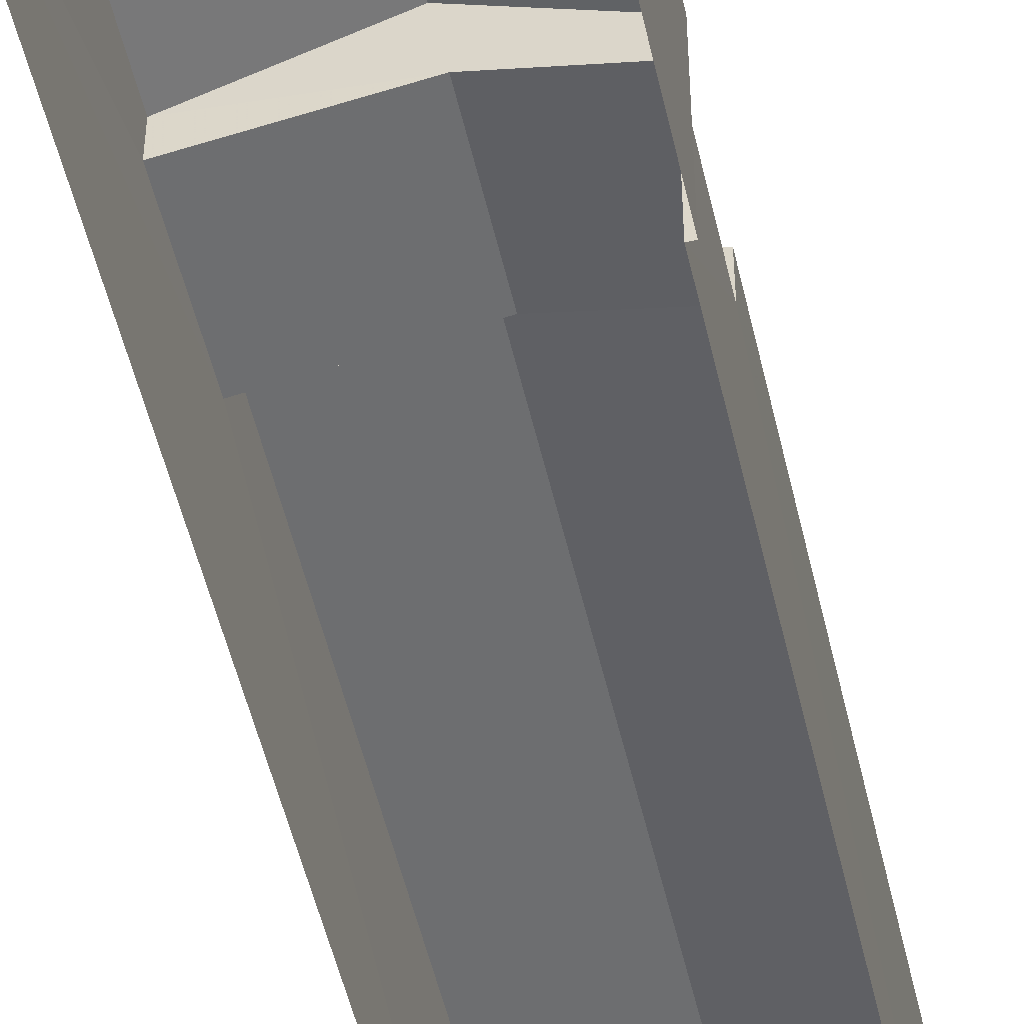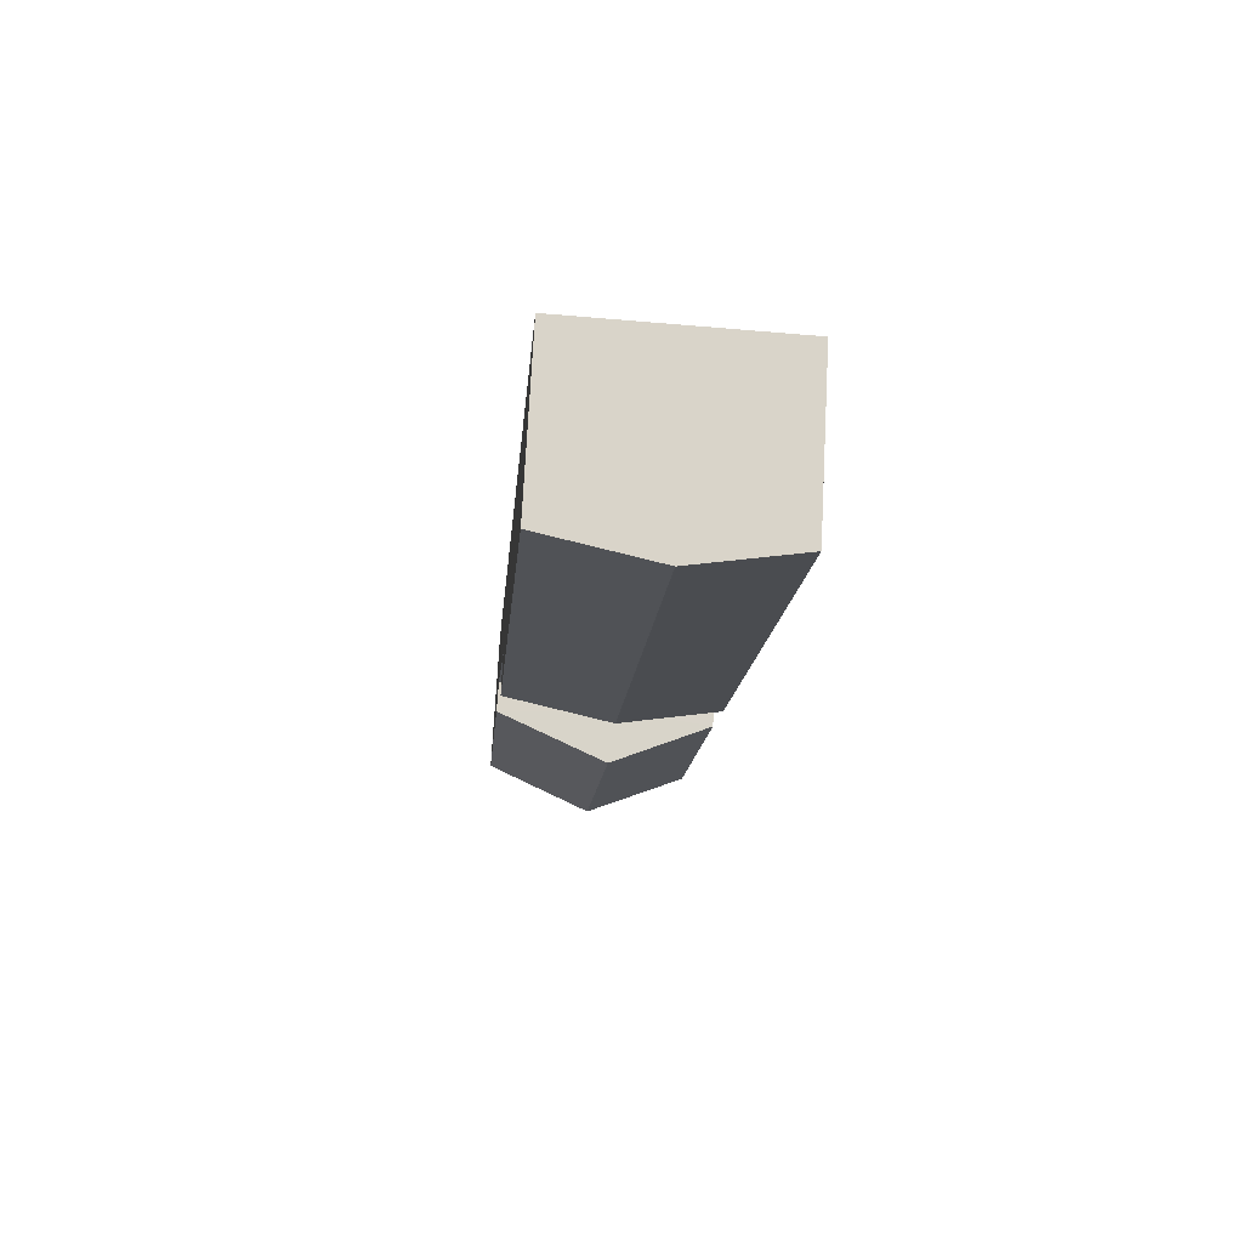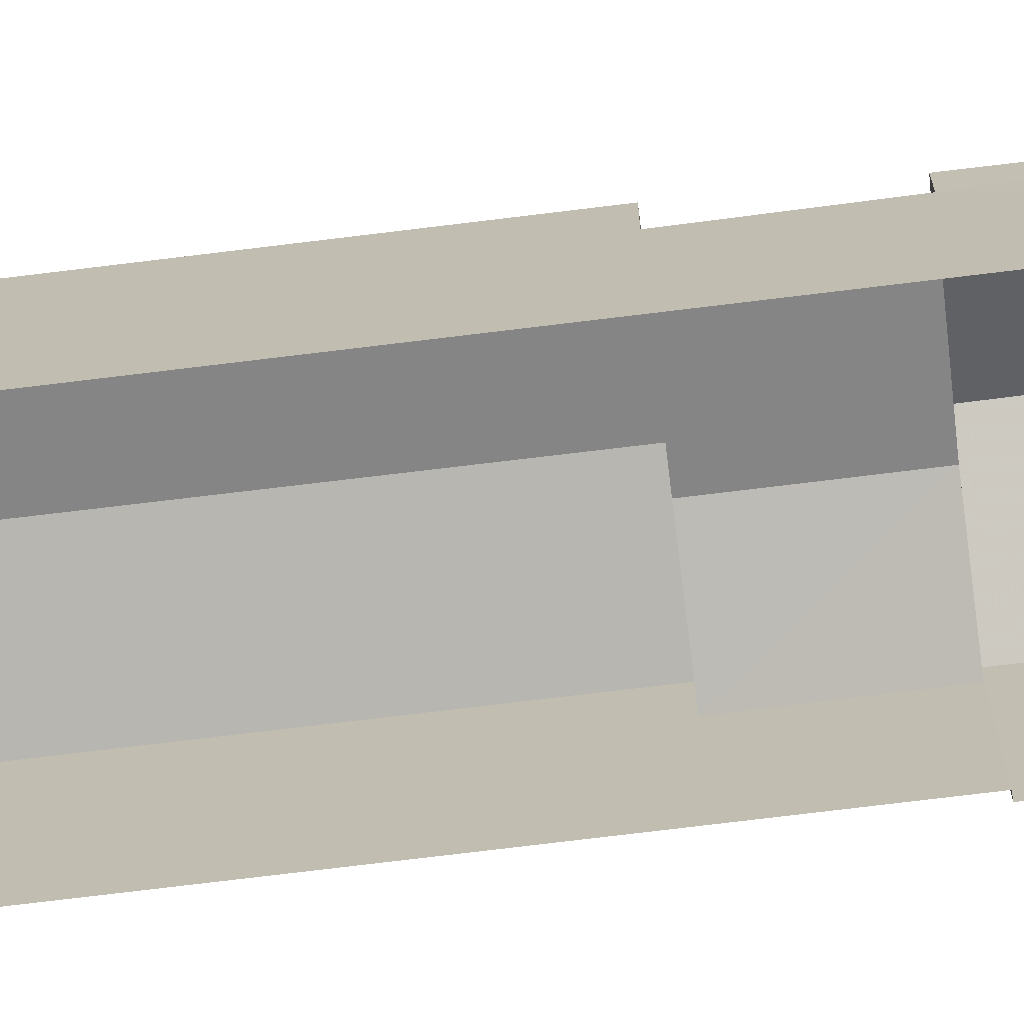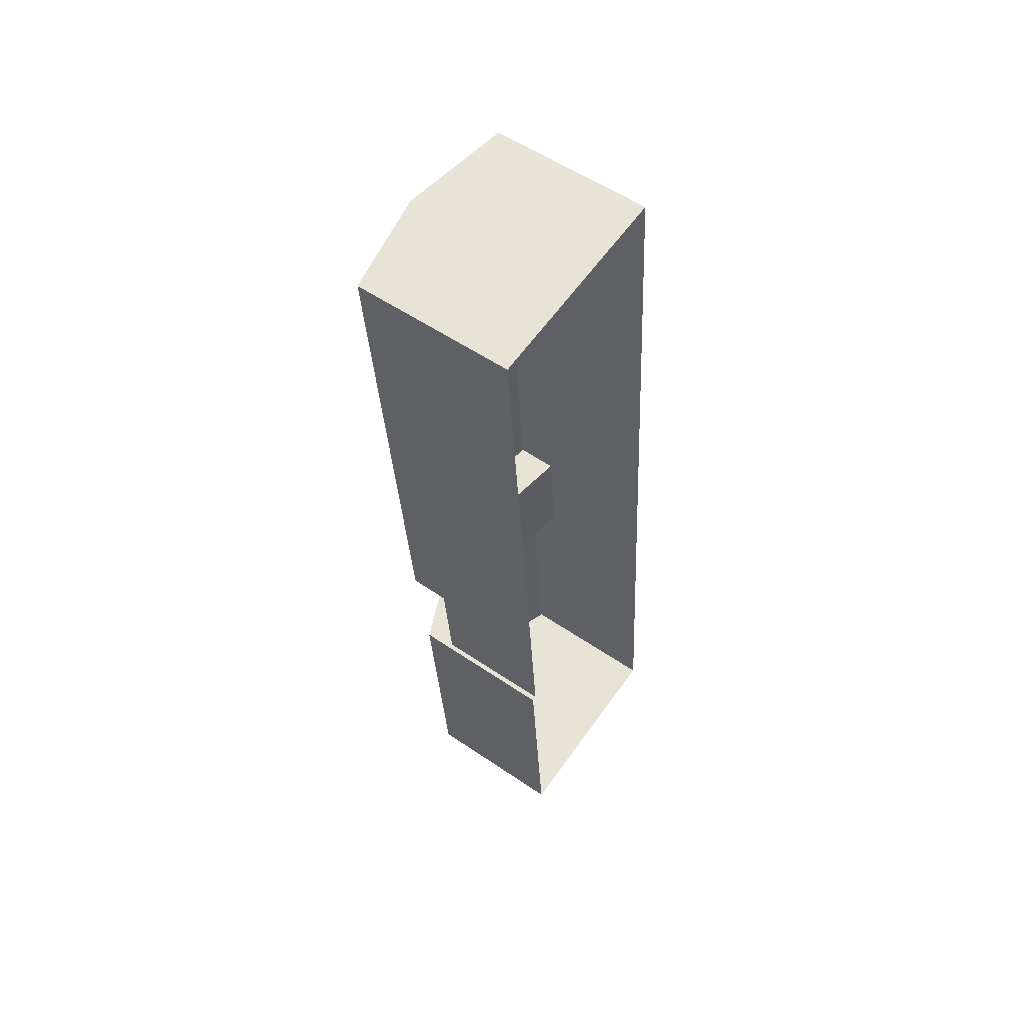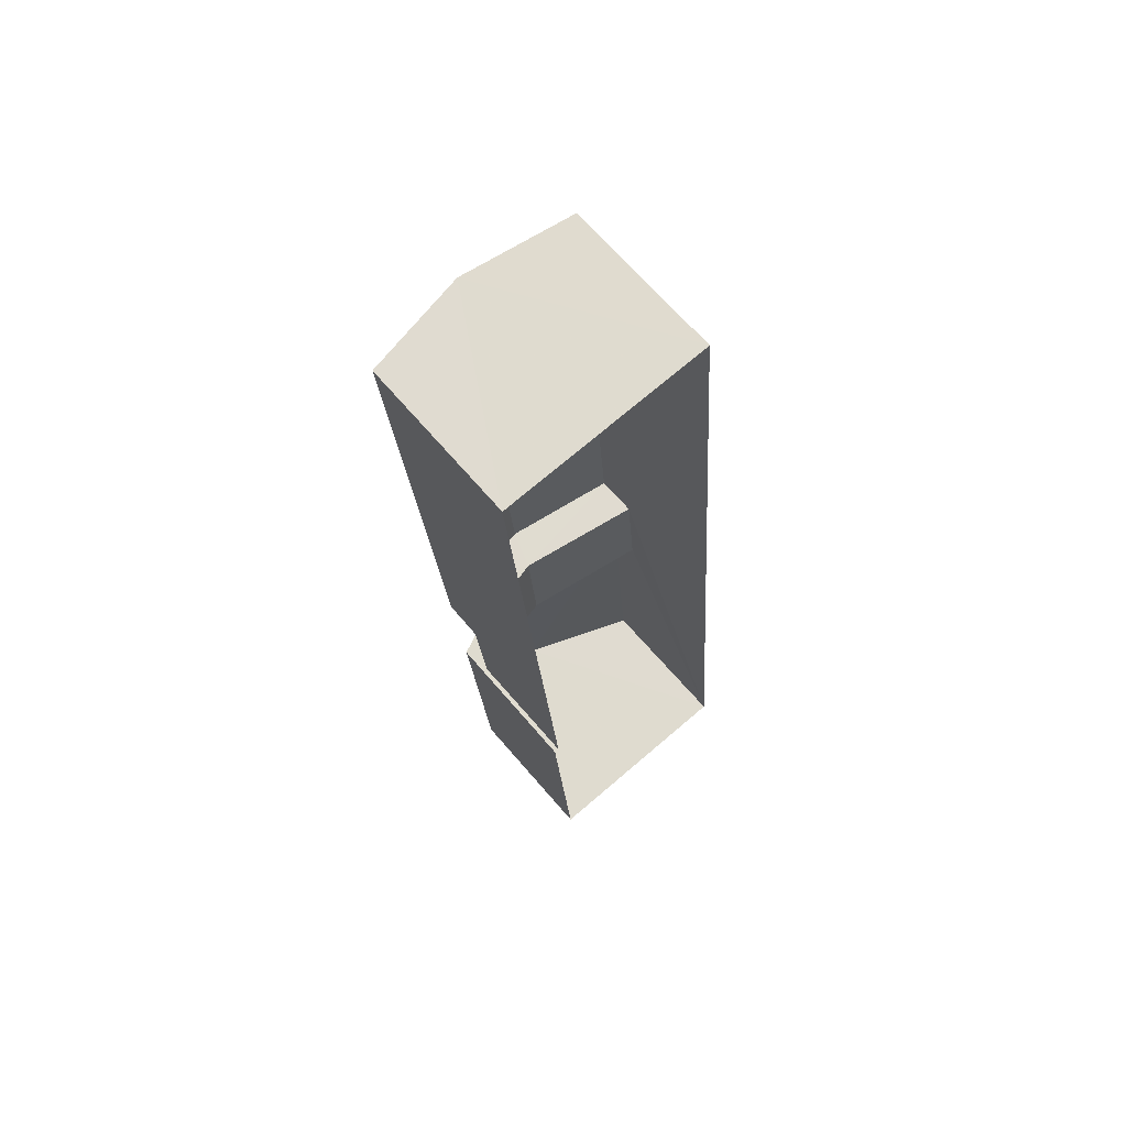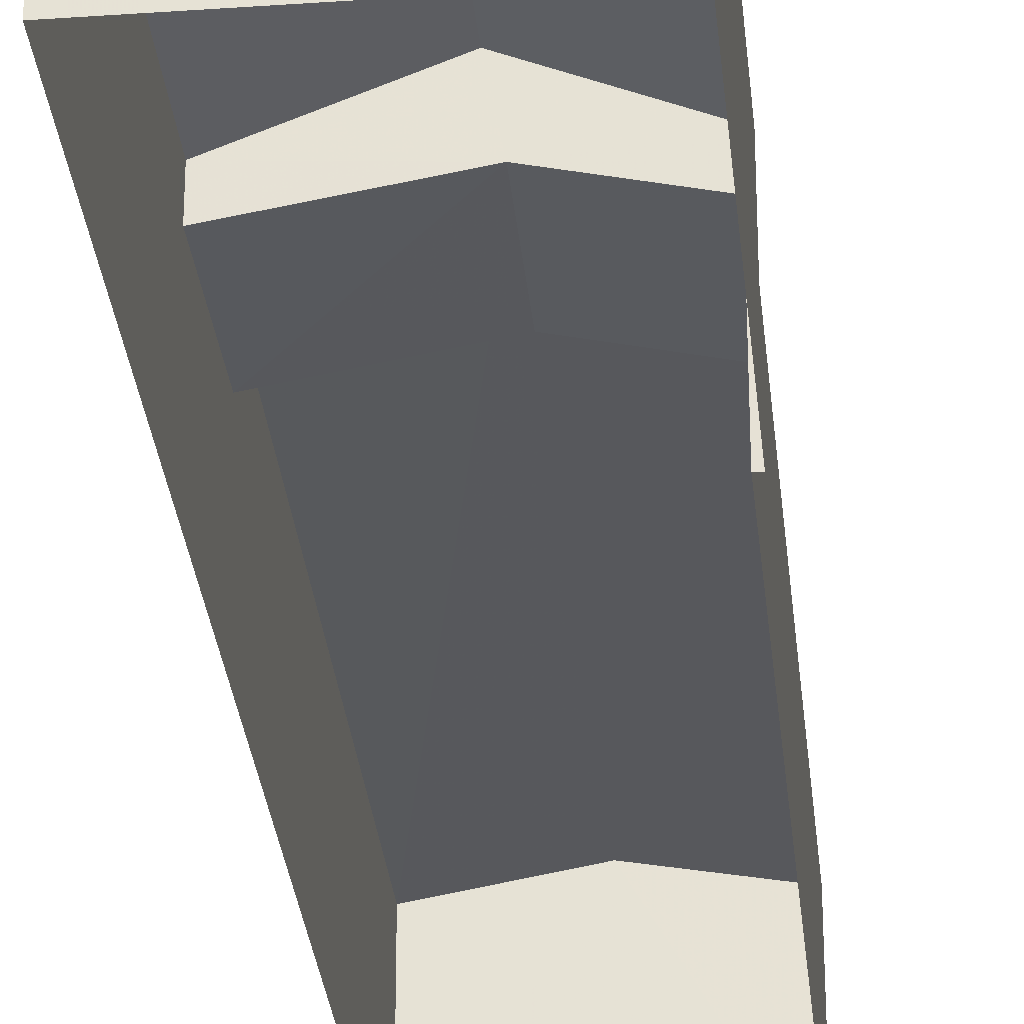
<metadata>
{"format":"obj","ext":"obj","renderer":"f3d","projection":"perspective","resolution":1024,"background":"white","views":[{"elev":-51.6,"azim":8.2,"up":"+Z"},{"elev":75.5,"azim":3.1,"up":"+Y"},{"elev":-71.4,"azim":-87.6,"up":"+Z"},{"elev":55.9,"azim":125.6,"up":"+Y"},{"elev":65.8,"azim":139.8,"up":"+Y"},{"elev":-30.6,"azim":1.1,"up":"+Z"}]}
</metadata>
<code>
v -3.728e+05 -1.052e+05 23.82
v -3.728e+05 -1.052e+05 23.83
v -3.728e+05 -1.052e+05 23.82
v -3.729e+05 -1.053e+05 23.84
v -3.728e+05 -1.053e+05 23.84
v -3.728e+05 -1.052e+05 23.83
v -3.729e+05 -1.052e+05 29.45
v -3.729e+05 -1.053e+05 29.46
v -3.728e+05 -1.053e+05 31.11
v -3.728e+05 -1.052e+05 31.1
v -3.728e+05 -1.052e+05 28.33
v -3.728e+05 -1.052e+05 29.11
v -3.728e+05 -1.052e+05 28.33
v -3.728e+05 -1.052e+05 29.11
v -3.728e+05 -1.052e+05 29.45
v -3.728e+05 -1.053e+05 29.46
v -3.728e+05 -1.052e+05 30.53
v -3.728e+05 -1.052e+05 29.81
v -3.728e+05 -1.052e+05 30.52
v -3.728e+05 -1.052e+05 29.82
v -3.728e+05 -1.052e+05 29.81
v -3.729e+05 -1.052e+05 29.82
v -3.729e+05 -1.052e+05 28.33
v -3.729e+05 -1.052e+05 28.33
f 1 2 3
f 3 2 4
f 4 2 5
f 2 6 5
f 7 8 9
f 10 7 9
f 11 12 13
f 11 14 12
f 9 15 10
f 9 16 15
f 17 18 19
f 17 20 18
f 21 22 17
f 19 21 17
f 23 24 12
f 14 23 12
f 16 5 6
f 15 16 6
f 13 6 2
f 15 6 13
f 15 12 10
f 12 24 7
f 12 7 10
f 15 13 12
f 22 21 23
f 21 3 23
f 7 24 8
f 8 24 4
f 23 3 4
f 24 23 4
f 18 11 1
f 1 11 2
f 18 20 11
f 2 11 13
f 8 4 9
f 4 5 9
f 5 16 9
f 18 1 19
f 1 3 19
f 3 21 19
f 22 23 14
f 22 14 17
f 14 20 17
f 14 11 20

</code>
